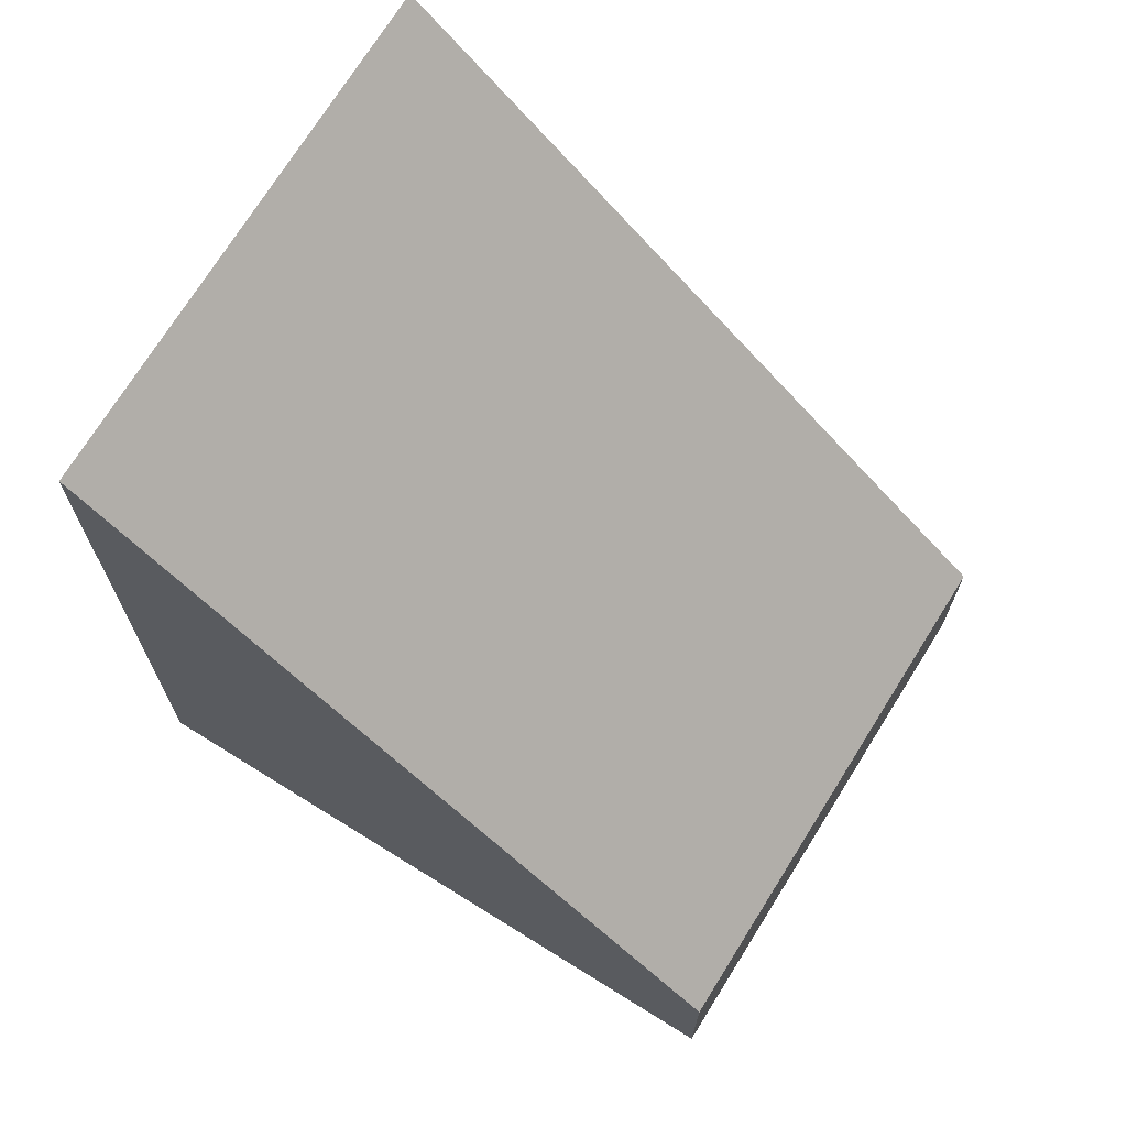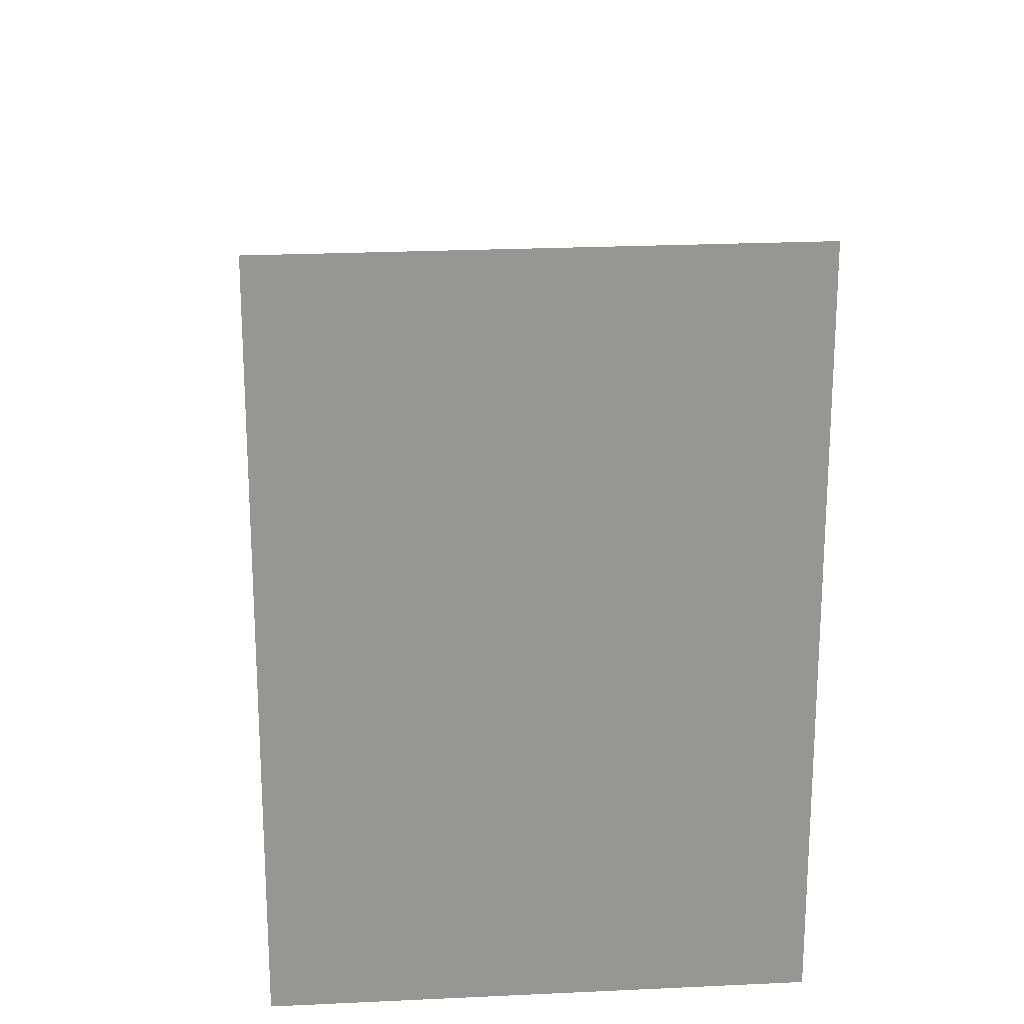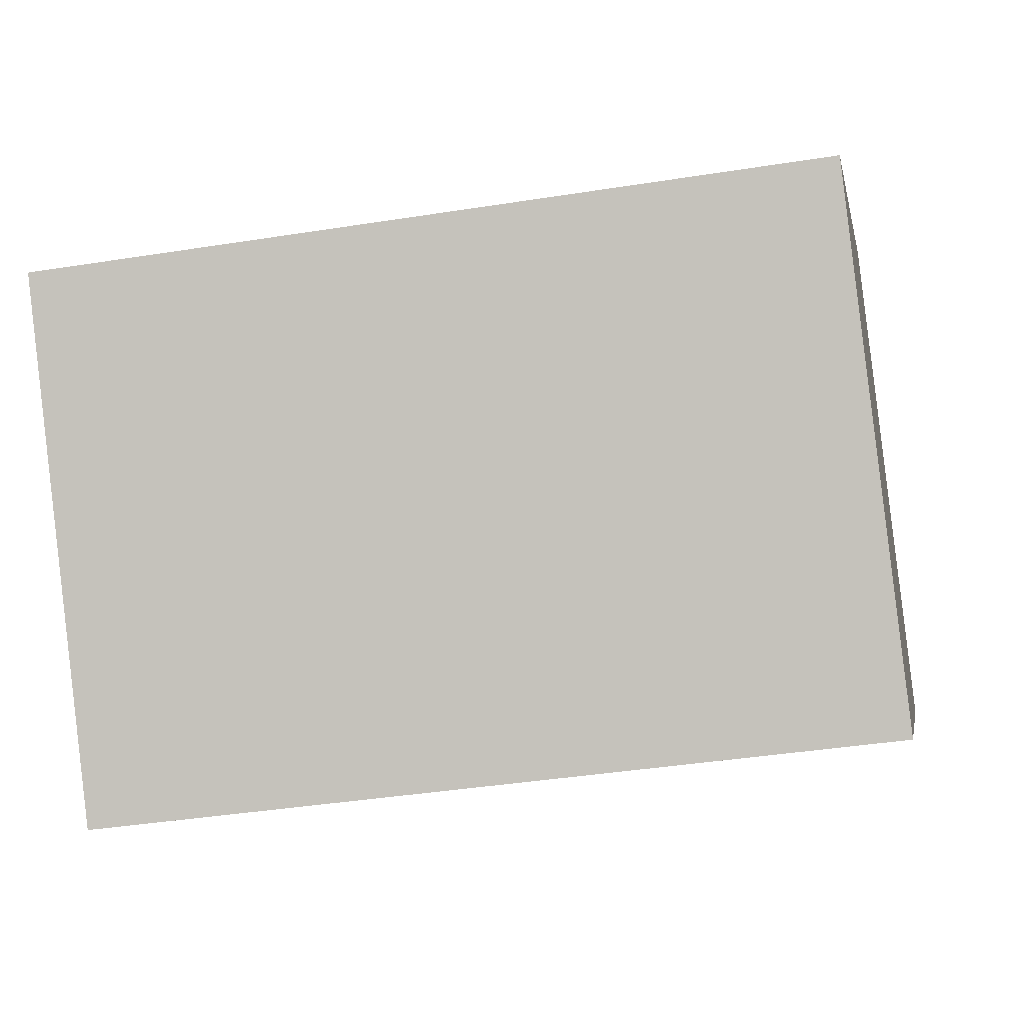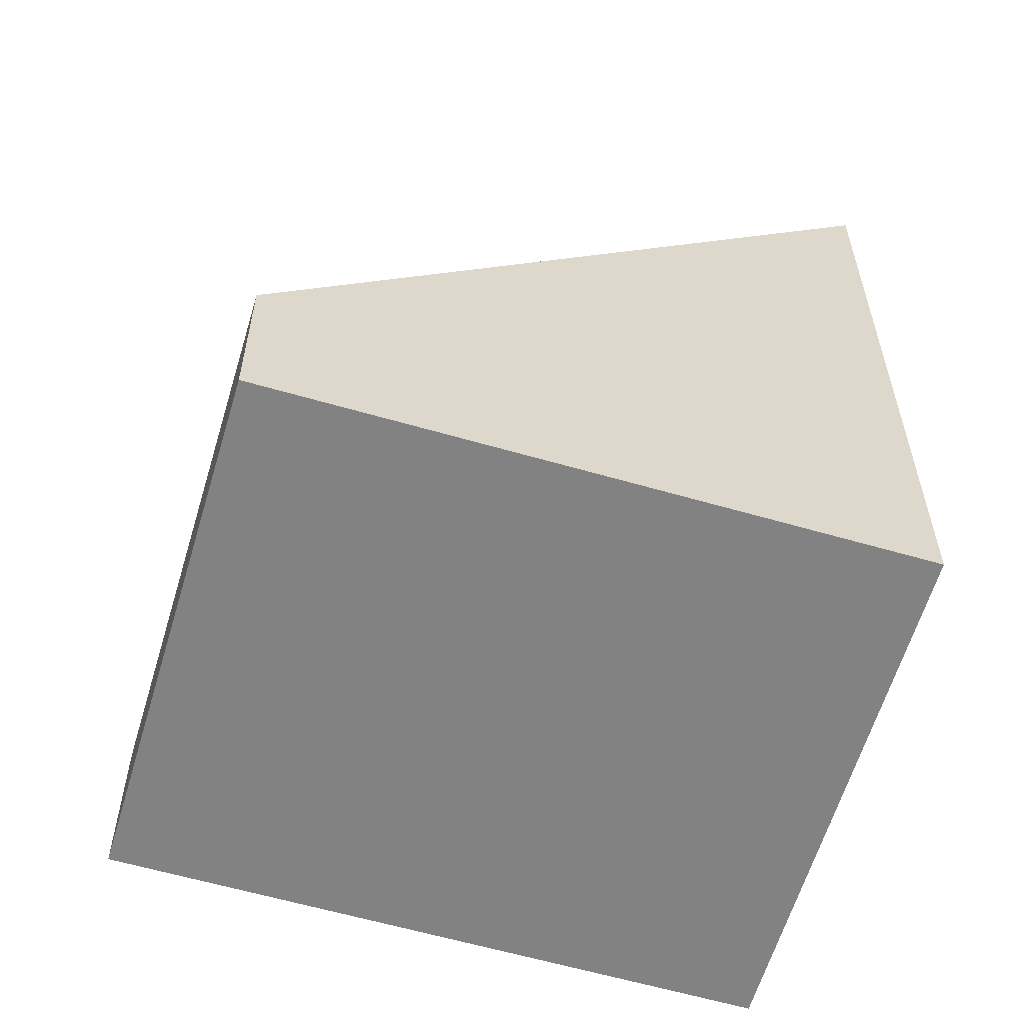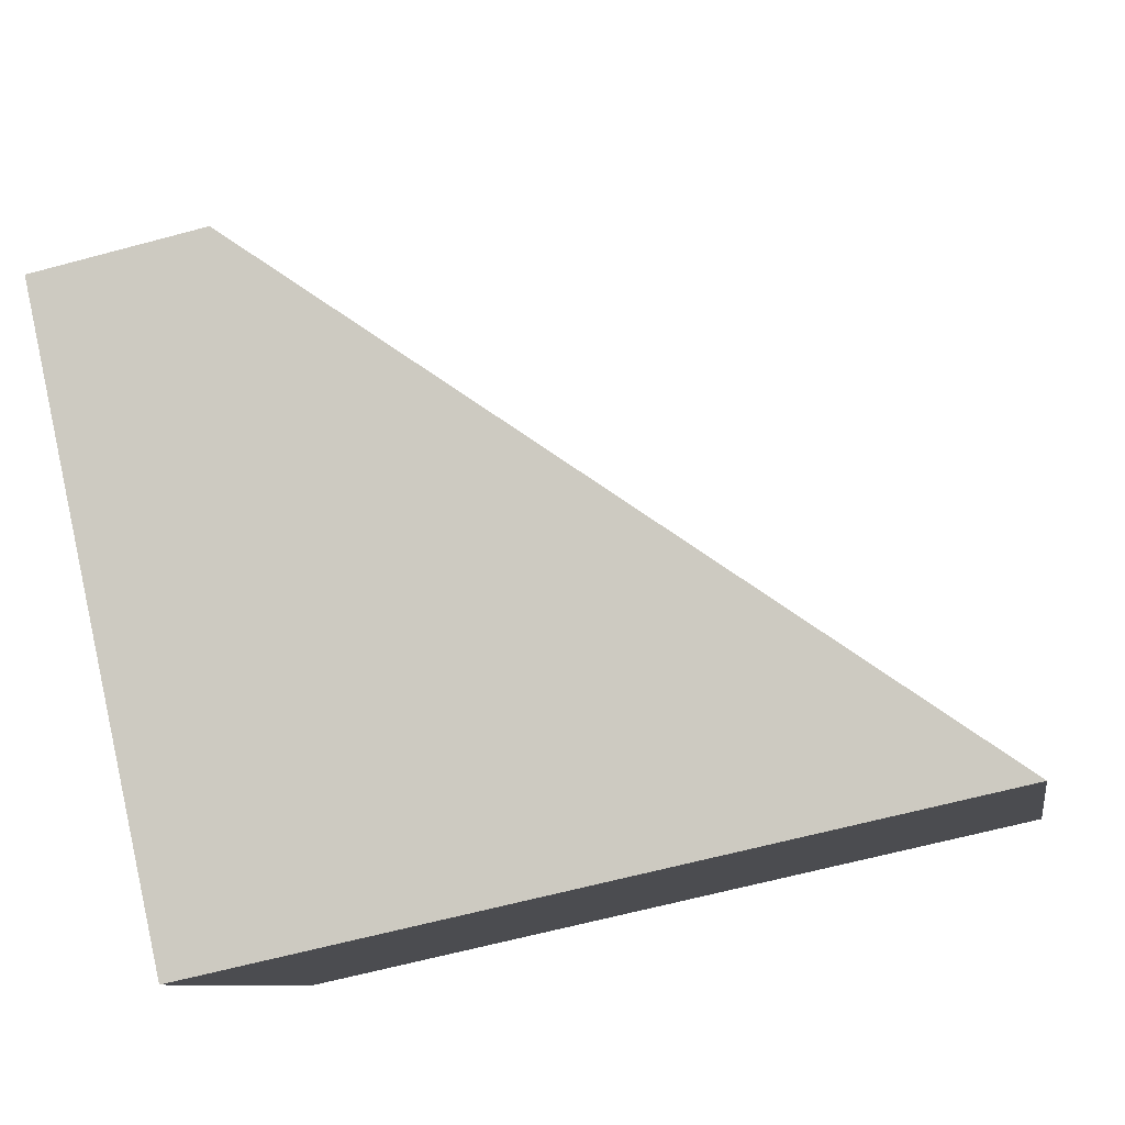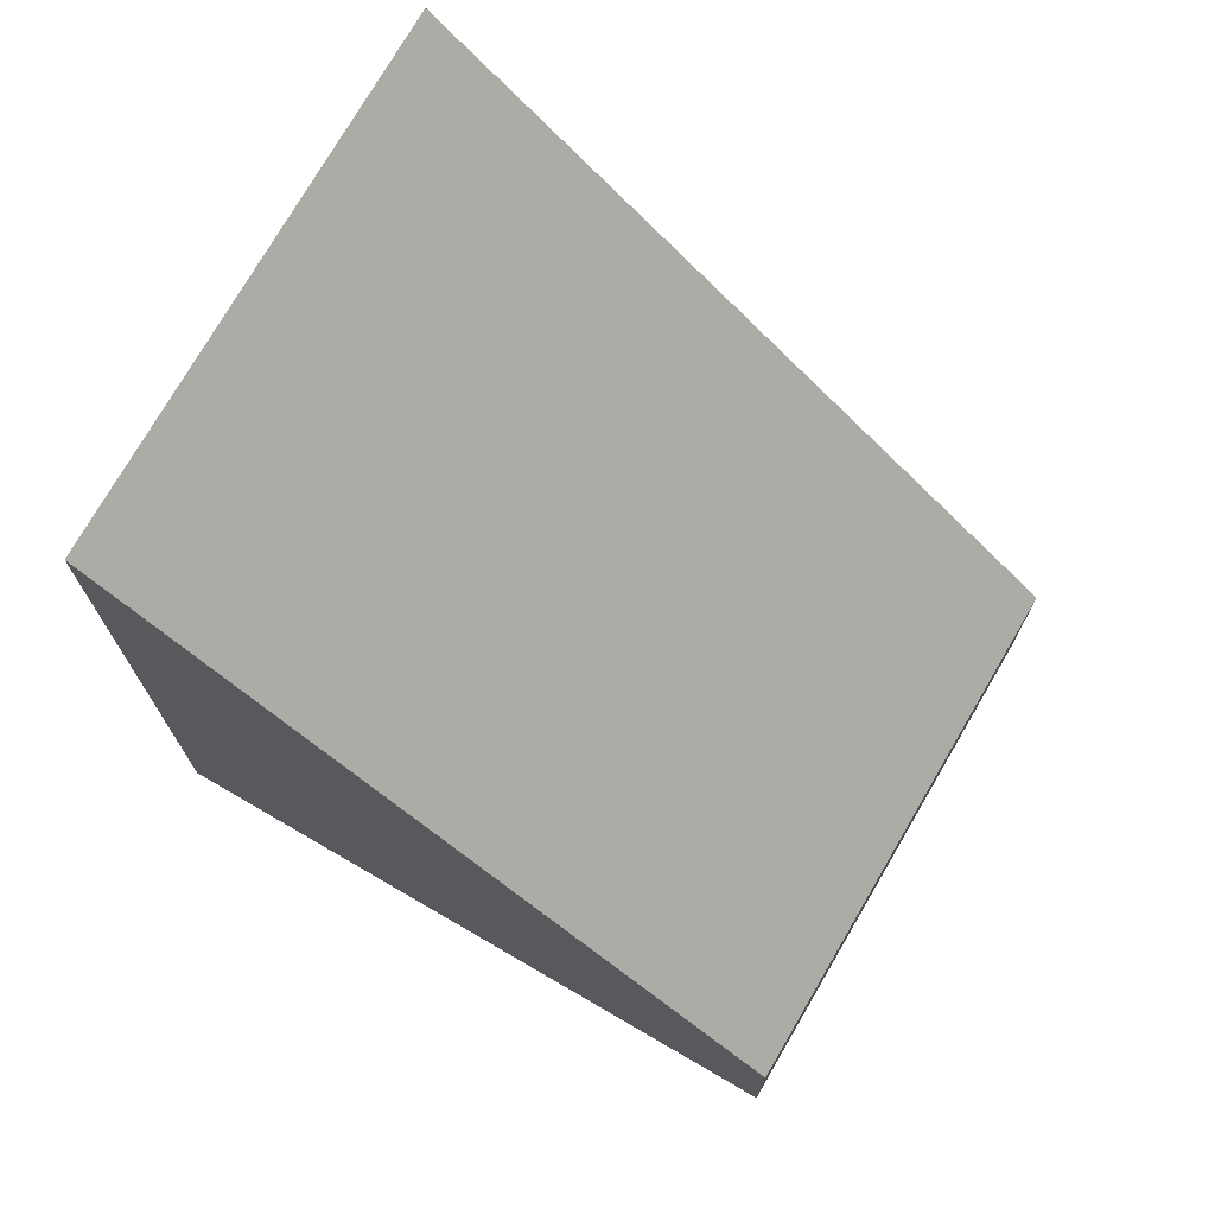
<metadata>
{"format":"obj","ext":"obj","renderer":"f3d","projection":"perspective","resolution":1024,"background":"white","views":[{"elev":71.9,"azim":-4.5,"up":"+Y"},{"elev":22.7,"azim":-131.1,"up":"+Y"},{"elev":-39.1,"azim":-78.7,"up":"+Z"},{"elev":-60.7,"azim":127.1,"up":"+Y"},{"elev":-63.2,"azim":105.3,"up":"+Z"},{"elev":74.8,"azim":-6.2,"up":"+Y"}]}
</metadata>
<code>
v  0 5.199 3.183e-16
v  5.62 1.175 -0.301
v  2.121 5.199 -2.879
v  3.499 1.175 2.578
v  2.121 1.763e-16 -2.879
v  0 0 0
v  3.499 -1.579e-16 2.578
v  5.62 1.843e-17 -0.301
g defaultobject
f 1 2 3
f 2 1 4
f 5 1 3
f 1 5 6
f 6 4 1
f 4 6 7
f 7 2 4
f 2 7 8
f 2 5 3
f 5 2 8
f 8 6 5
f 6 8 7

</code>
